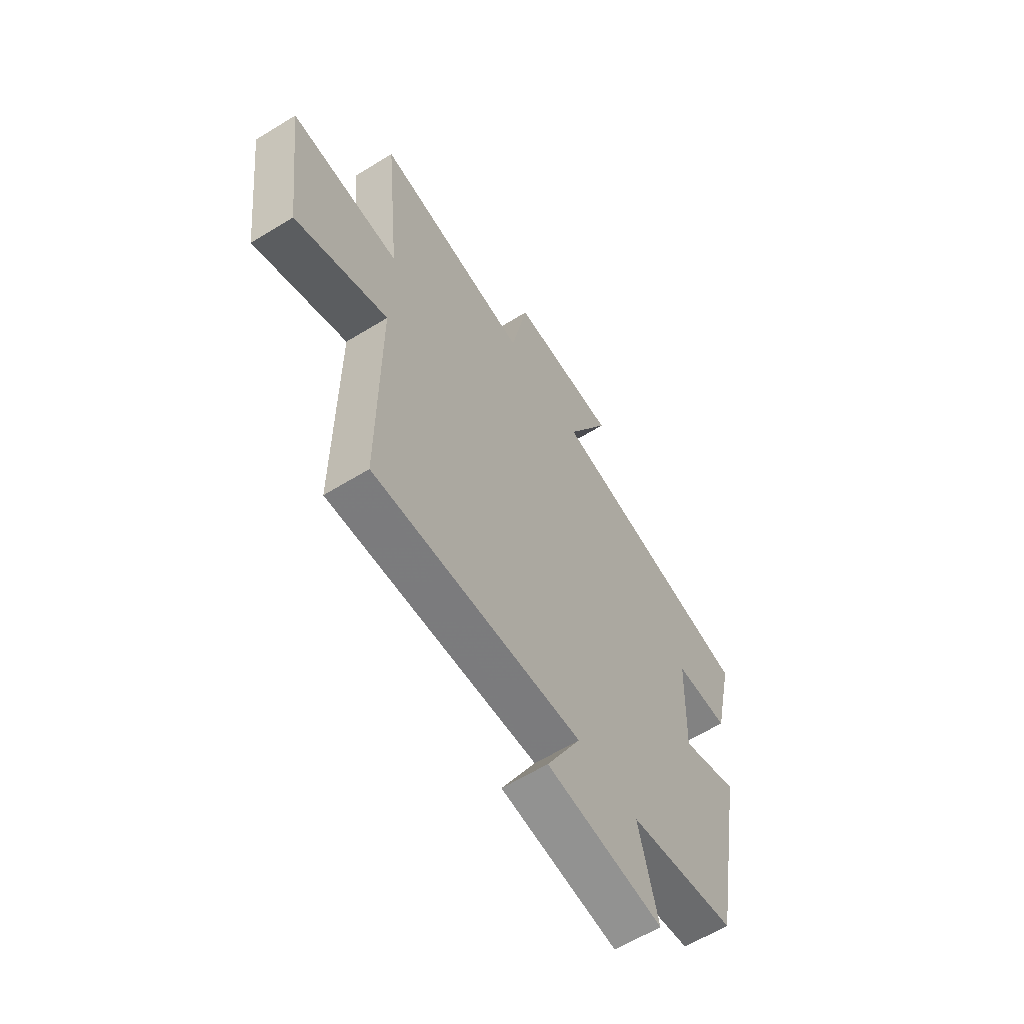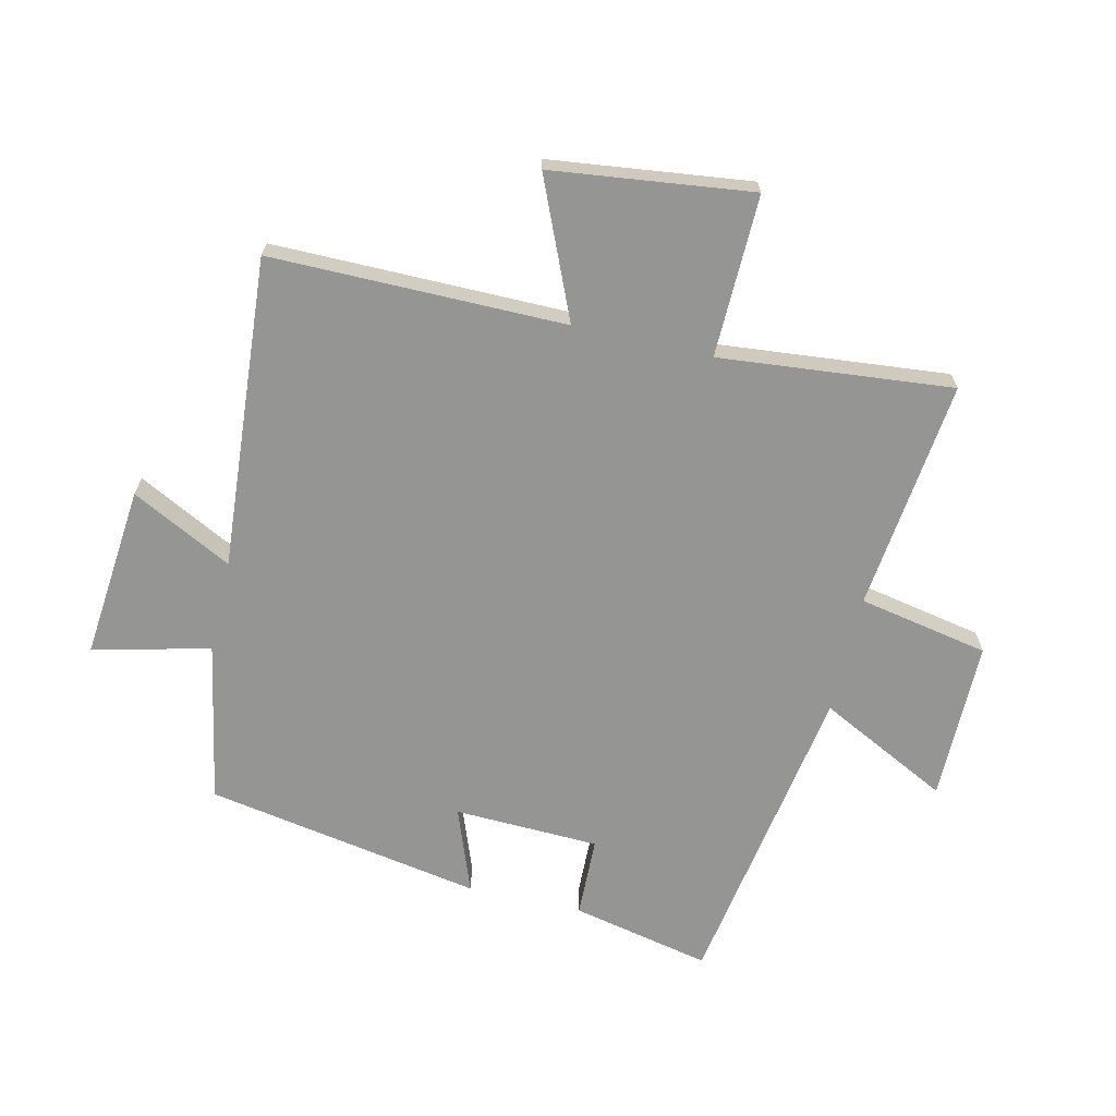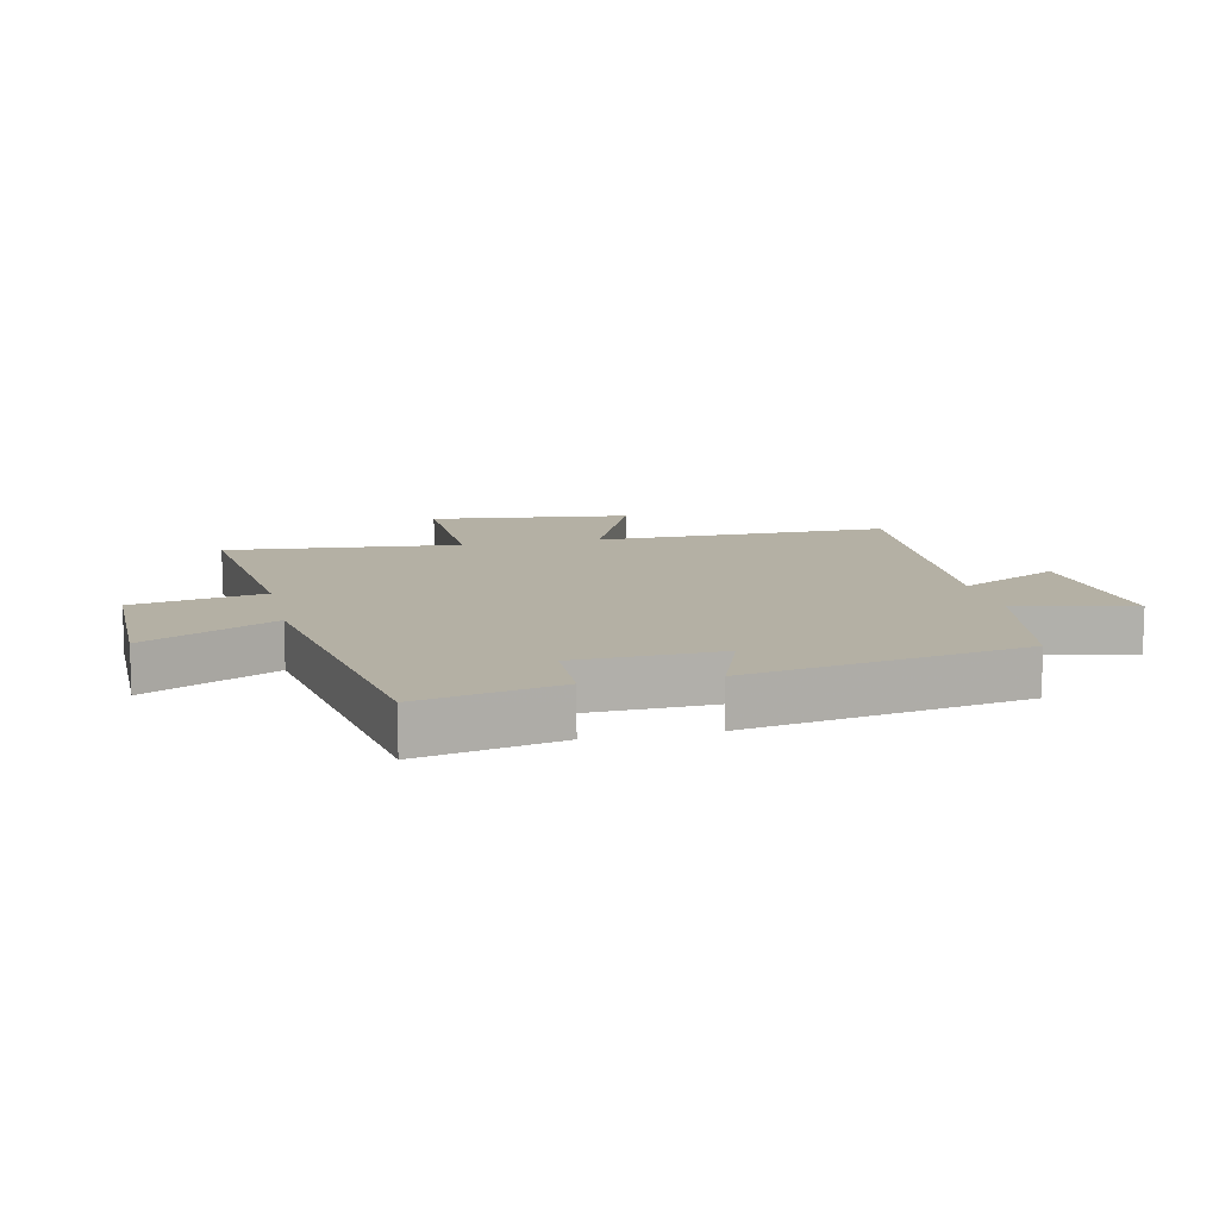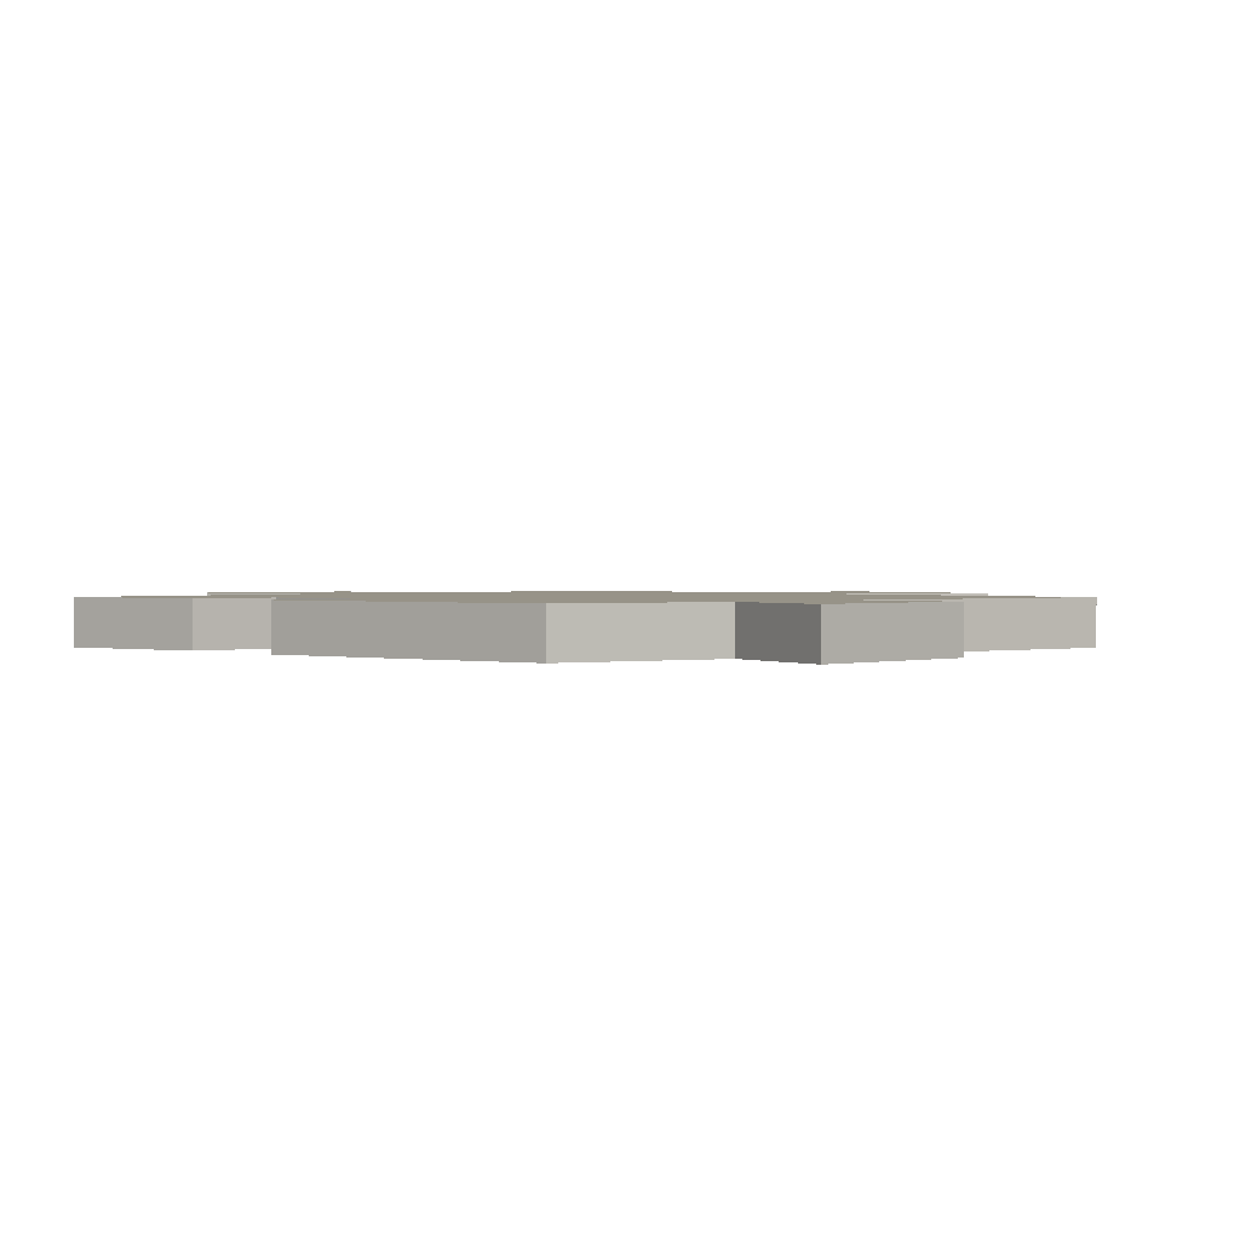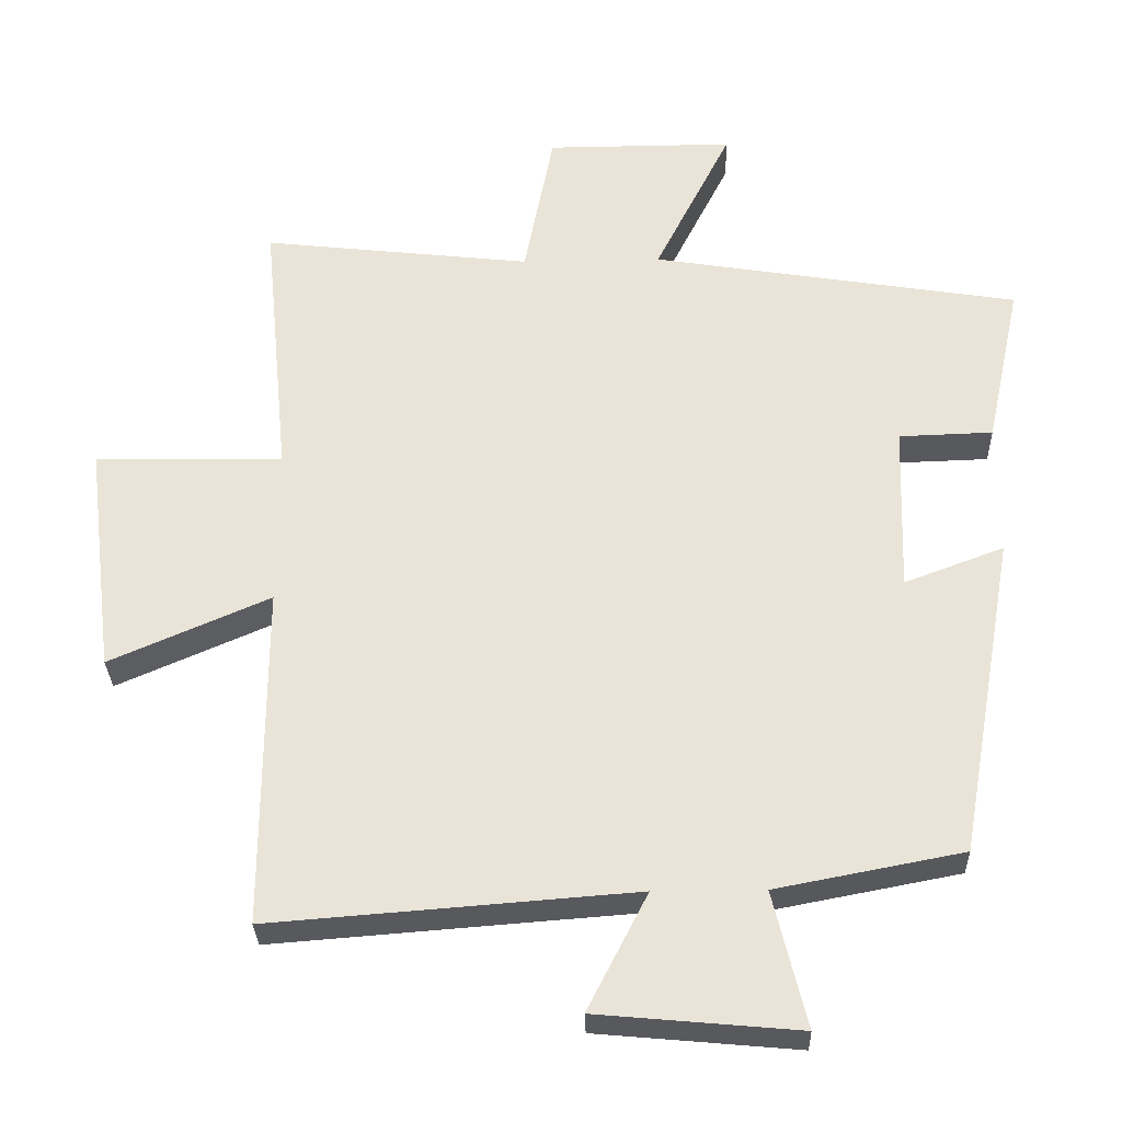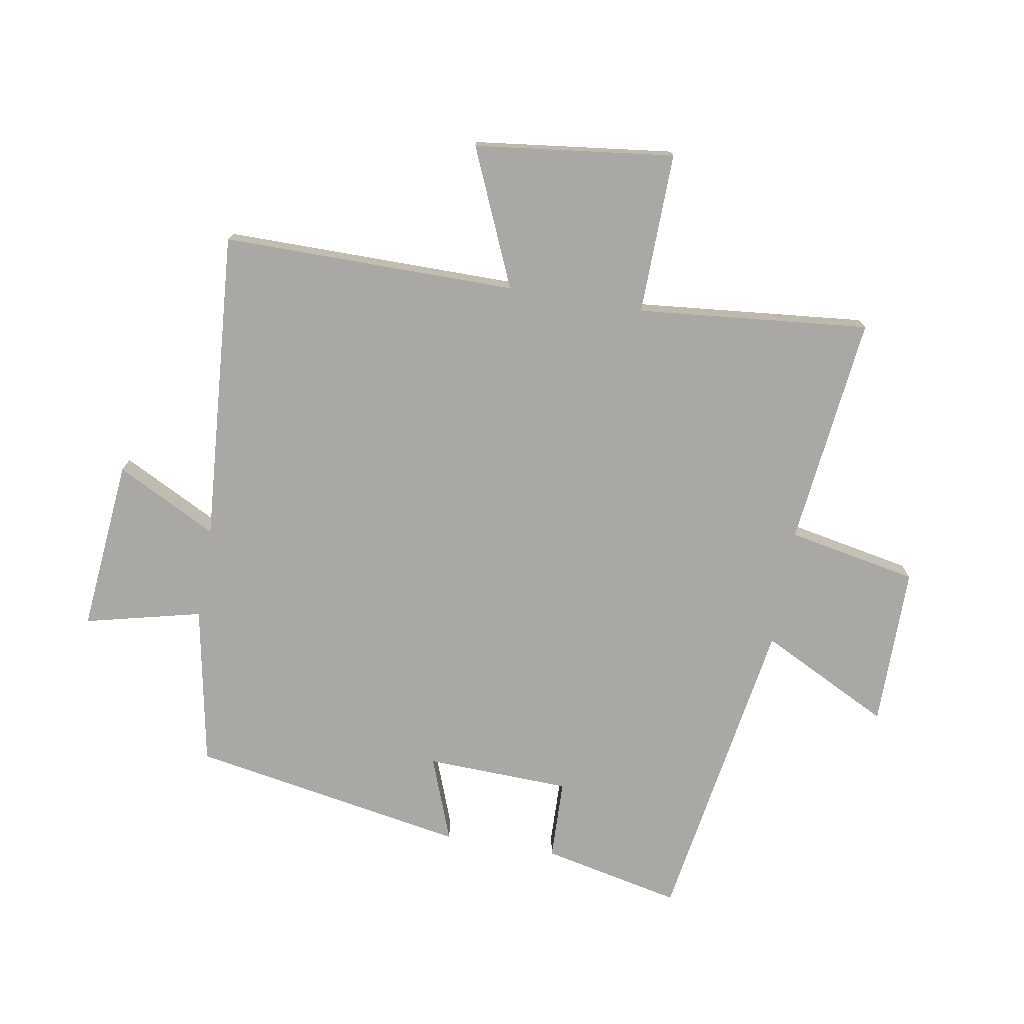
<metadata>
{"format":"obj","ext":"obj","renderer":"f3d","projection":"perspective","resolution":1024,"background":"white","views":[{"elev":-62.1,"azim":-58.0,"up":"+Z"},{"elev":-67.4,"azim":-103.1,"up":"+Y"},{"elev":11.4,"azim":77.3,"up":"+Y"},{"elev":1.3,"azim":138.3,"up":"+Y"},{"elev":-30.1,"azim":1.7,"up":"+Z"},{"elev":-75.1,"azim":-99.8,"up":"+Y"}]}
</metadata>
<code>
v 0.42 0.07 -0.45
v 0.159 0.07 -0.5
v 0.205 0.07 -0.69
v -0.077 0.07 -0.664
v 0.007 0.07 -0.5
v -0.501 0.07 -0.539
v -0.5 0.07 -0.06
v -0.724 0.07 -0.157
v -0.764 0.07 0.169
v -0.5 0.07 0.164
v -0.537 0.07 0.543
v -0.16 0.07 0.5
v -0.119 0.07 0.712
v 0.143 0.07 0.712
v 0.036 0.07 0.5
v 0.549 0.07 0.416
v 0.5 0.07 0.189
v 0.369 0.07 0.185
v 0.361 0.07 -0.051
v 0.5 0.07 0.001
v 0.42 0 -0.45
v 0.159 0 -0.5
v 0.205 0 -0.69
v -0.077 0 -0.664
v 0.007 0 -0.5
v -0.501 0 -0.539
v -0.5 0 -0.06
v -0.724 0 -0.157
v -0.764 0 0.169
v -0.5 0 0.164
v -0.537 0 0.543
v -0.16 0 0.5
v -0.119 0 0.712
v 0.143 0 0.712
v 0.036 0 0.5
v 0.549 0 0.416
v 0.5 0 0.189
v 0.369 0 0.185
v 0.361 0 -0.051
v 0.5 0 0.001
f 19 20 1 2
f 18 19 2
f 15 16 17 18
f 15 18 2
f 12 13 14 15
f 12 15 2
f 12 2 3
f 11 12 3
f 10 11 3
f 7 8 9 10
f 5 6 7
f 5 7 10
f 3 4 5
f 3 5 10
f 22 21 40 39
f 22 39 38
f 38 37 36 35
f 22 38 35
f 35 34 33 32
f 22 35 32
f 23 22 32
f 23 32 31
f 23 31 30
f 30 29 28 27
f 27 26 25
f 30 27 25
f 25 24 23
f 30 25 23
f 1 21 22 2
f 2 22 23 3
f 3 23 24 4
f 4 24 25 5
f 5 25 26 6
f 6 26 27 7
f 7 27 28 8
f 8 28 29 9
f 9 29 30 10
f 10 30 31 11
f 11 31 32 12
f 12 32 33 13
f 13 33 34 14
f 14 34 35 15
f 15 35 36 16
f 16 36 37 17
f 17 37 38 18
f 18 38 39 19
f 19 39 40 20
f 20 40 21 1

</code>
